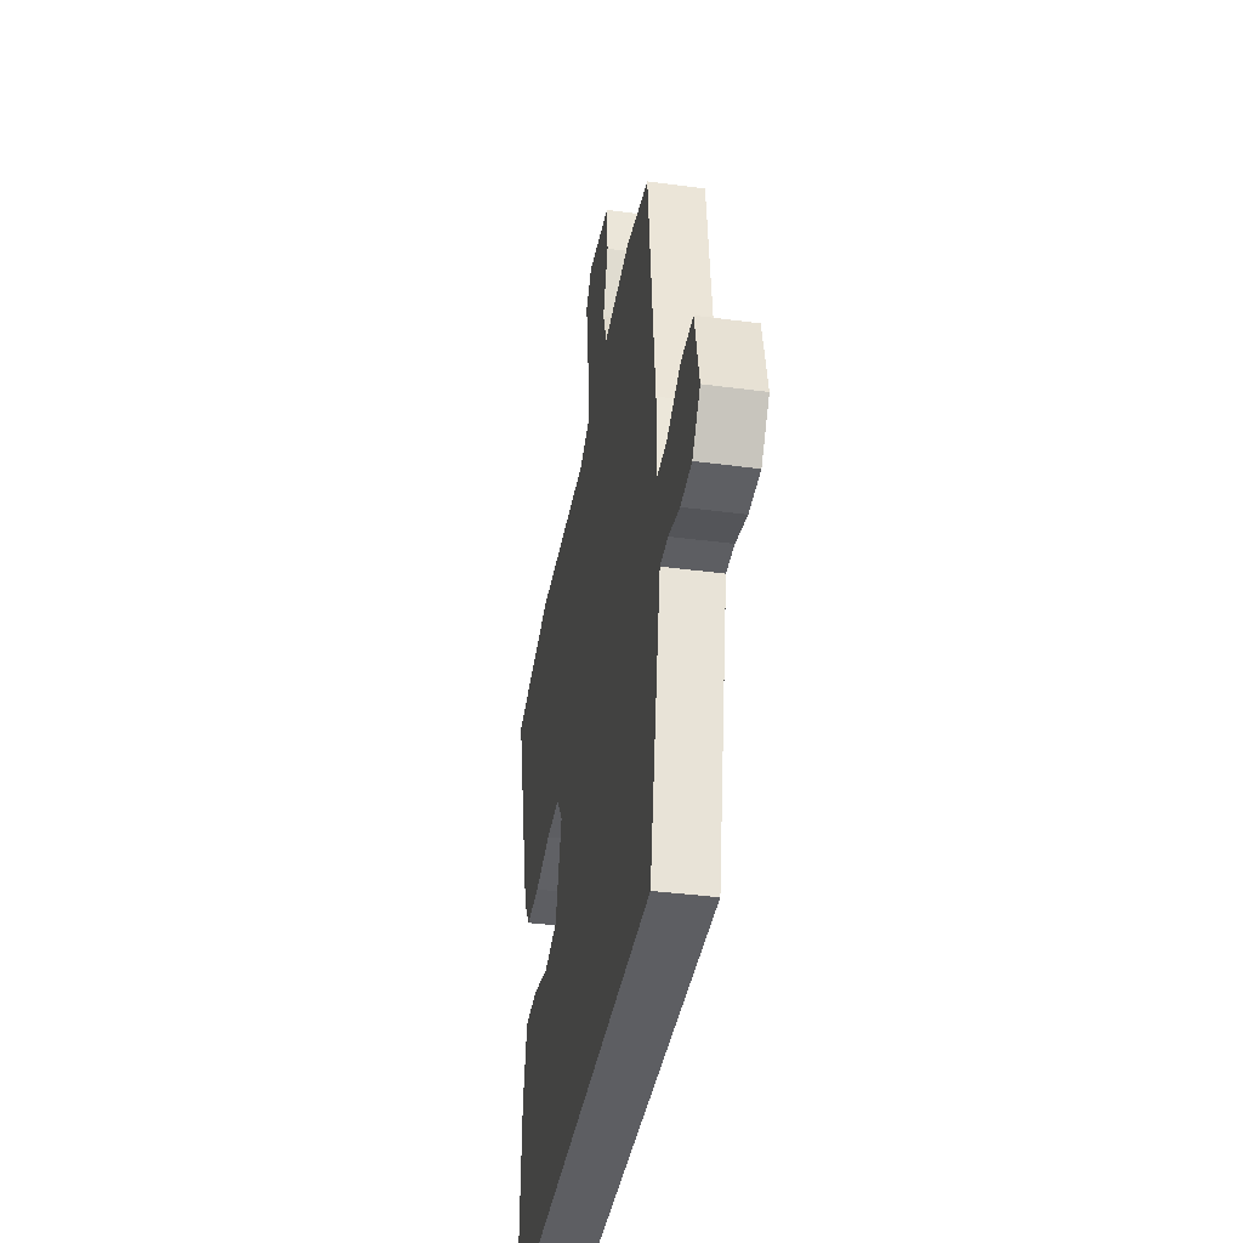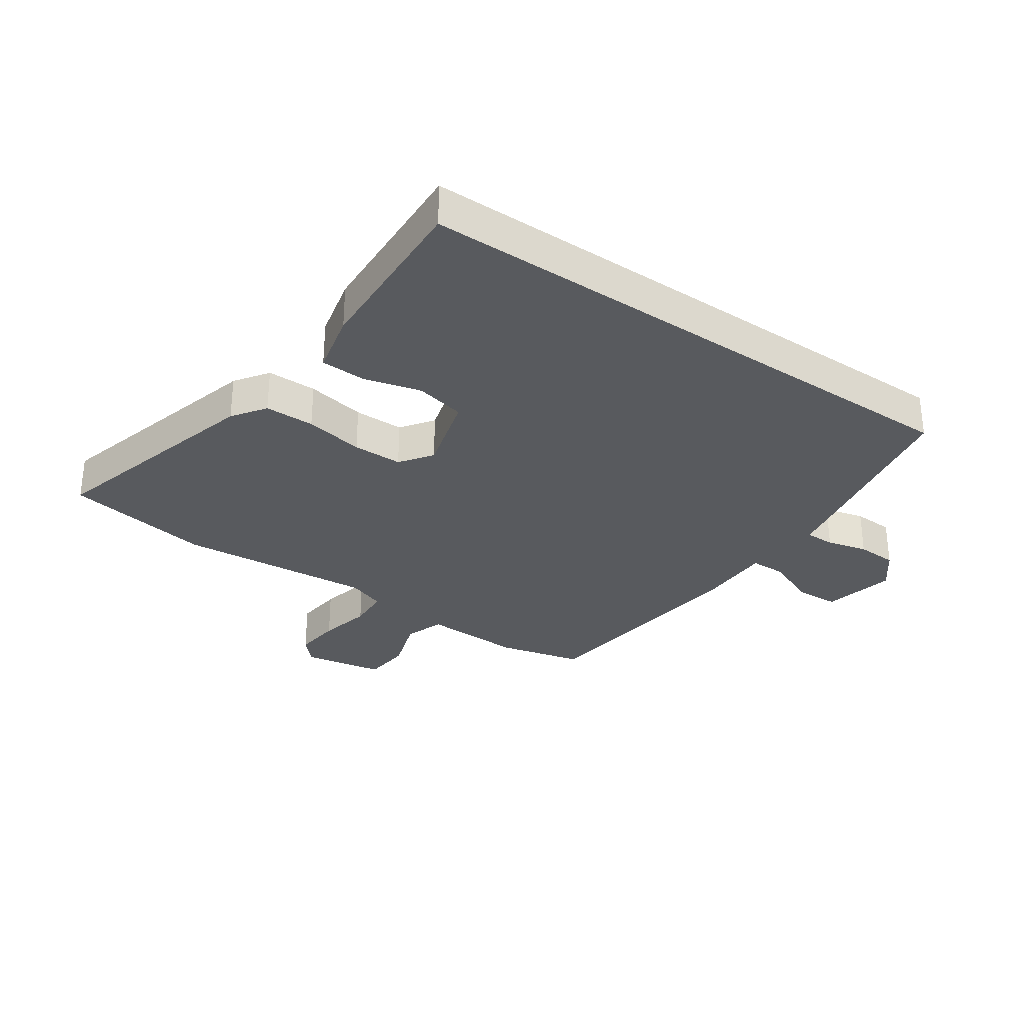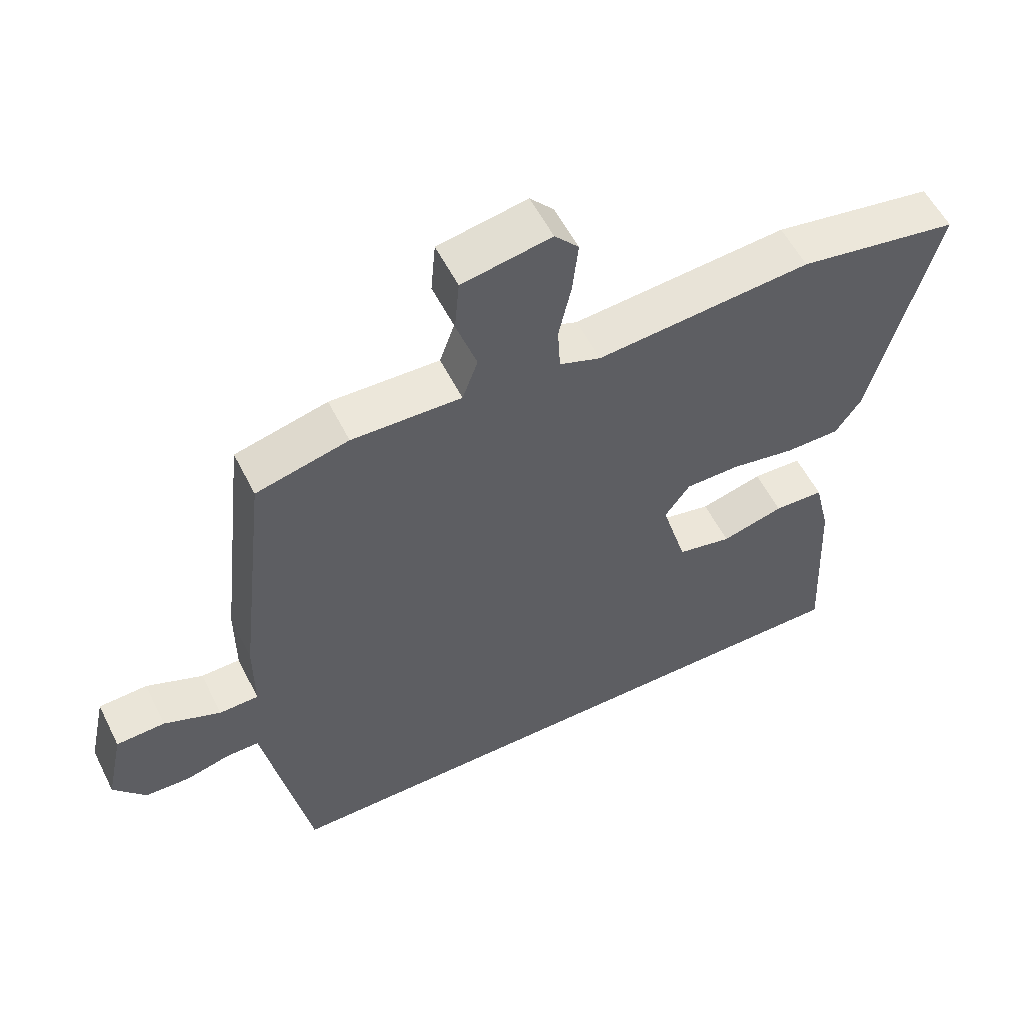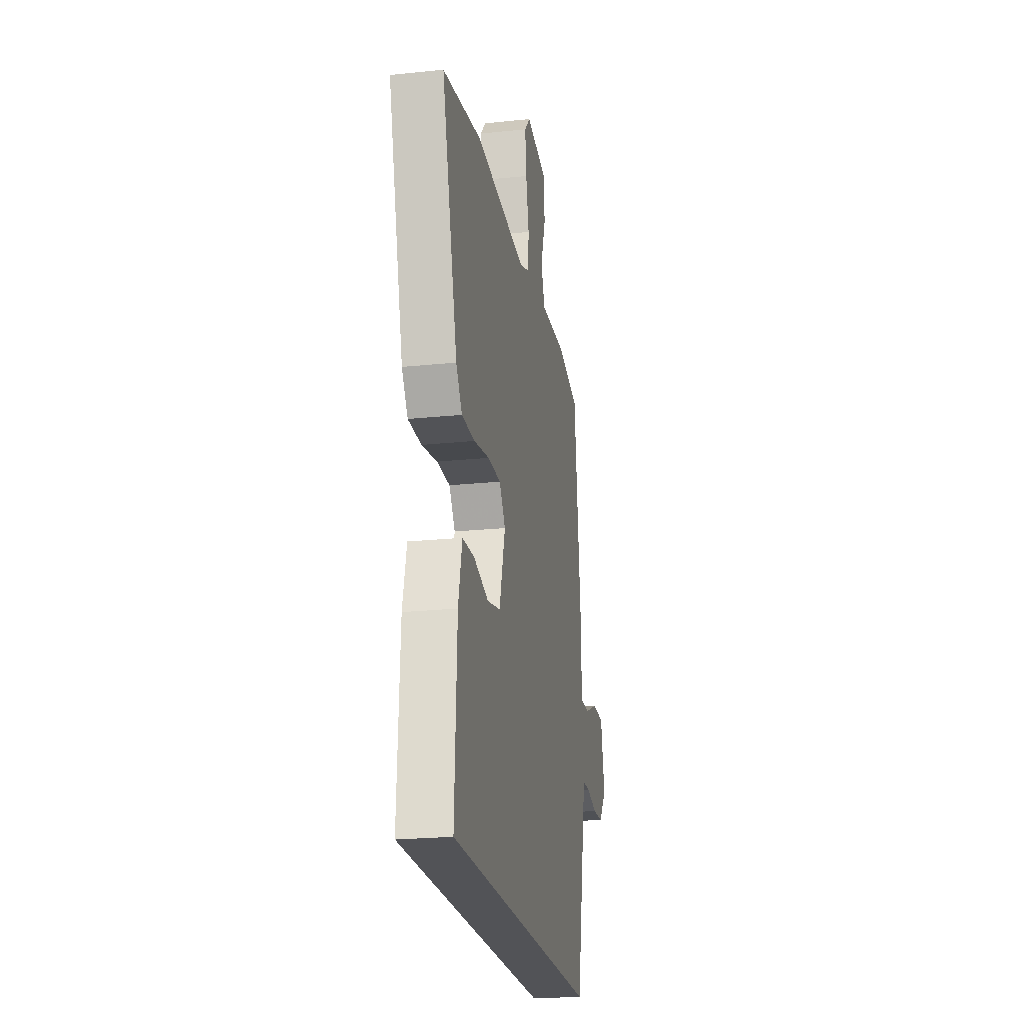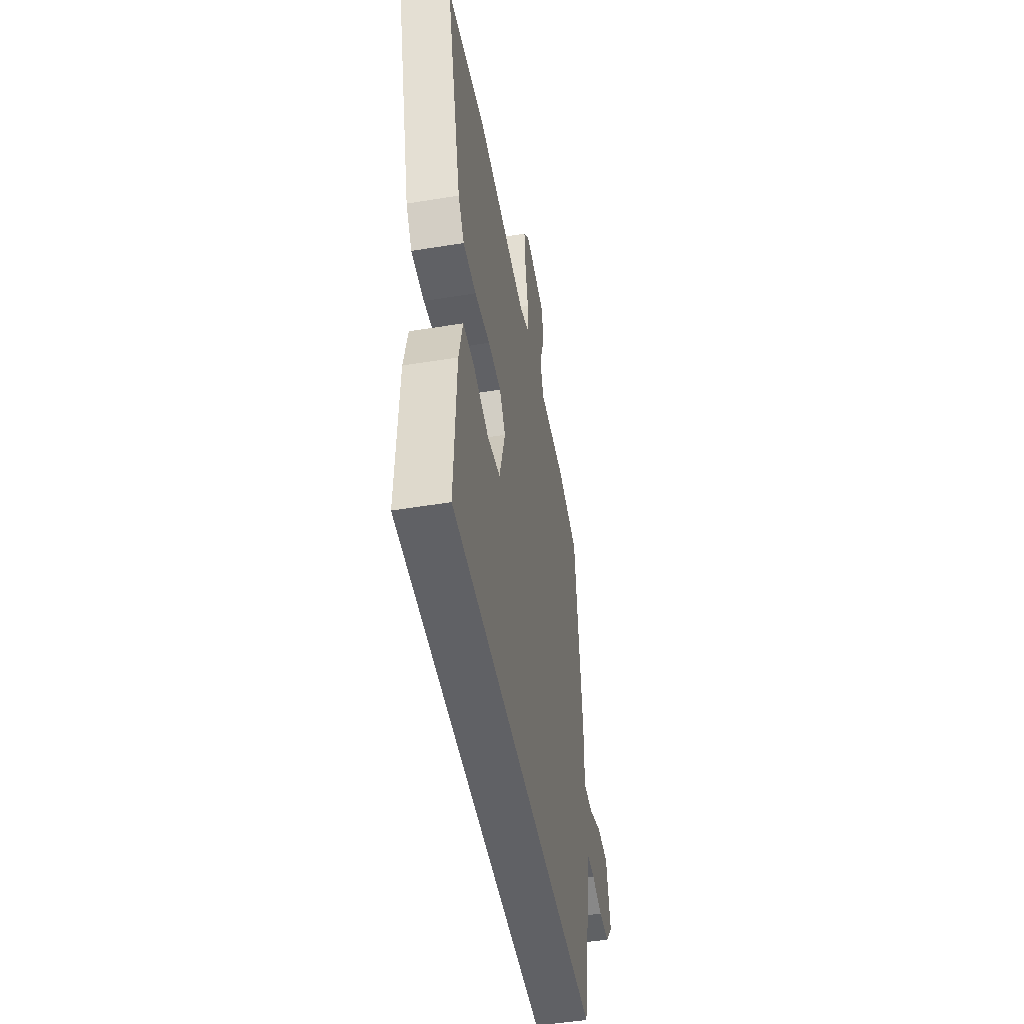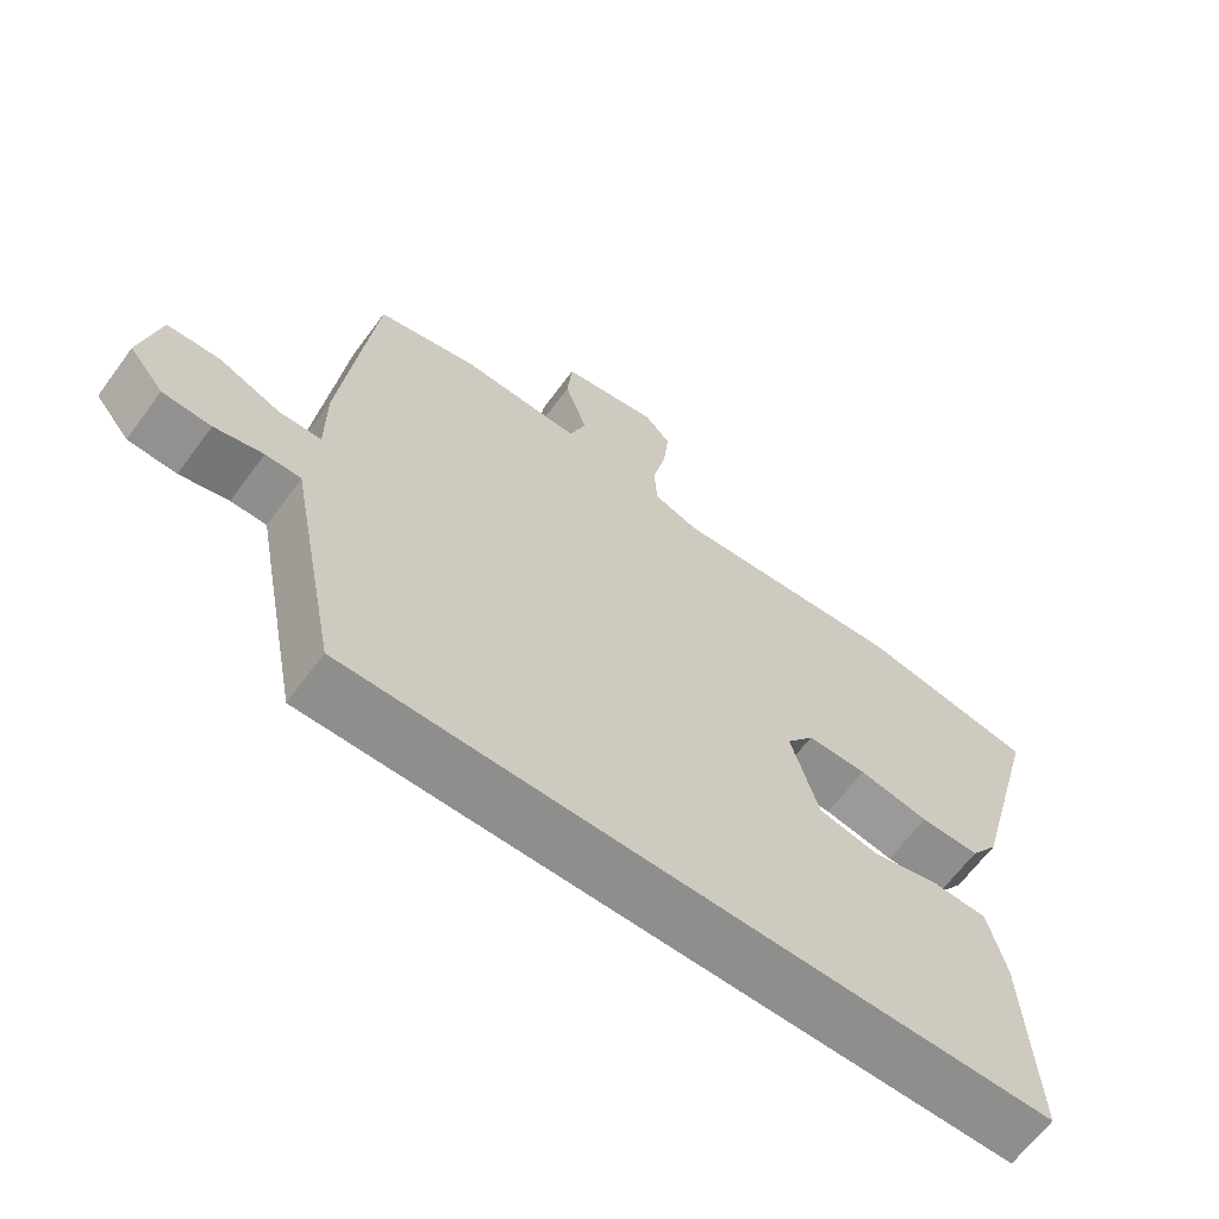
<metadata>
{"format":"obj","ext":"obj","renderer":"f3d","projection":"perspective","resolution":1024,"background":"white","views":[{"elev":-38.6,"azim":-99.5,"up":"+Z"},{"elev":-30.9,"azim":145.3,"up":"+Y"},{"elev":56.3,"azim":-26.5,"up":"+Z"},{"elev":-22.4,"azim":100.3,"up":"+Z"},{"elev":-49.2,"azim":100.3,"up":"+Z"},{"elev":-64.8,"azim":-36.4,"up":"+Z"}]}
</metadata>
<code>
v -0.44 0.07 0.499
v -0.301 0.07 0.533
v -0.136 0.07 0.527
v -0.113 0.07 0.592
v -0.144 0.07 0.685
v -0.137 0.07 0.765
v -0.003 0.07 0.789
v 0.033 0.07 0.749
v 0.025 0.07 0.671
v 0.006 0.07 0.584
v 0.01 0.07 0.515
v 0.072 0.07 0.492
v 0.395 0.07 0.518
v 0.637 0.07 0.476
v 0.539 0.07 0.108
v 0.501 0.07 0.053
v 0.419 0.07 0.053
v 0.322 0.07 0.071
v 0.24 0.07 0.071
v 0.202 0.07 0.018
v 0.24 0.07 -0.114
v 0.322 0.07 -0.132
v 0.416 0.07 -0.107
v 0.491 0.07 -0.11
v 0.515 0.07 -0.212
v 0.529 0.07 -0.5
v -0.427 0.07 -0.5
v -0.486 0.07 -0.195
v -0.496 0.07 -0.142
v -0.545 0.07 -0.142
v -0.612 0.07 -0.159
v -0.679 0.07 -0.156
v -0.727 0.07 -0.096
v -0.701 0.07 0.024
v -0.628 0.07 0.027
v -0.543 0.07 -0.009
v -0.484 0.07 -0.008
v -0.484 0.07 0.11
v -0.44 0 0.499
v -0.301 0 0.533
v -0.136 0 0.527
v -0.113 0 0.592
v -0.144 0 0.685
v -0.137 0 0.765
v -0.003 0 0.789
v 0.033 0 0.749
v 0.025 0 0.671
v 0.006 0 0.584
v 0.01 0 0.515
v 0.072 0 0.492
v 0.395 0 0.518
v 0.637 0 0.476
v 0.539 0 0.108
v 0.501 0 0.053
v 0.419 0 0.053
v 0.322 0 0.071
v 0.24 0 0.071
v 0.202 0 0.018
v 0.24 0 -0.114
v 0.322 0 -0.132
v 0.416 0 -0.107
v 0.491 0 -0.11
v 0.515 0 -0.212
v 0.529 0 -0.5
v -0.427 0 -0.5
v -0.486 0 -0.195
v -0.496 0 -0.142
v -0.545 0 -0.142
v -0.612 0 -0.159
v -0.679 0 -0.156
v -0.727 0 -0.096
v -0.701 0 0.024
v -0.628 0 0.027
v -0.543 0 -0.009
v -0.484 0 -0.008
v -0.484 0 0.11
f 37 38 1 2
f 33 34 35 36
f 33 36 37
f 30 31 32 33
f 29 30 33 37
f 22 23 24 25
f 21 22 25 26
f 15 16 17 18
f 15 18 19
f 12 13 14 15
f 11 12 15 19
f 7 8 9 10
f 5 6 7 10
f 4 5 10 11
f 3 4 11 19
f 21 26 27 28
f 20 21 28 29
f 19 20 29 37
f 2 3 19 37
f 40 39 76 75
f 74 73 72 71
f 75 74 71
f 71 70 69 68
f 75 71 68 67
f 63 62 61 60
f 64 63 60 59
f 56 55 54 53
f 57 56 53
f 53 52 51 50
f 57 53 50 49
f 48 47 46 45
f 48 45 44 43
f 49 48 43 42
f 57 49 42 41
f 66 65 64 59
f 67 66 59 58
f 75 67 58 57
f 75 57 41 40
f 1 39 40 2
f 2 40 41 3
f 3 41 42 4
f 4 42 43 5
f 5 43 44 6
f 6 44 45 7
f 7 45 46 8
f 8 46 47 9
f 9 47 48 10
f 10 48 49 11
f 11 49 50 12
f 12 50 51 13
f 13 51 52 14
f 14 52 53 15
f 15 53 54 16
f 16 54 55 17
f 17 55 56 18
f 18 56 57 19
f 19 57 58 20
f 20 58 59 21
f 21 59 60 22
f 22 60 61 23
f 23 61 62 24
f 24 62 63 25
f 25 63 64 26
f 26 64 65 27
f 27 65 66 28
f 28 66 67 29
f 29 67 68 30
f 30 68 69 31
f 31 69 70 32
f 32 70 71 33
f 33 71 72 34
f 34 72 73 35
f 35 73 74 36
f 36 74 75 37
f 37 75 76 38
f 38 76 39 1

</code>
